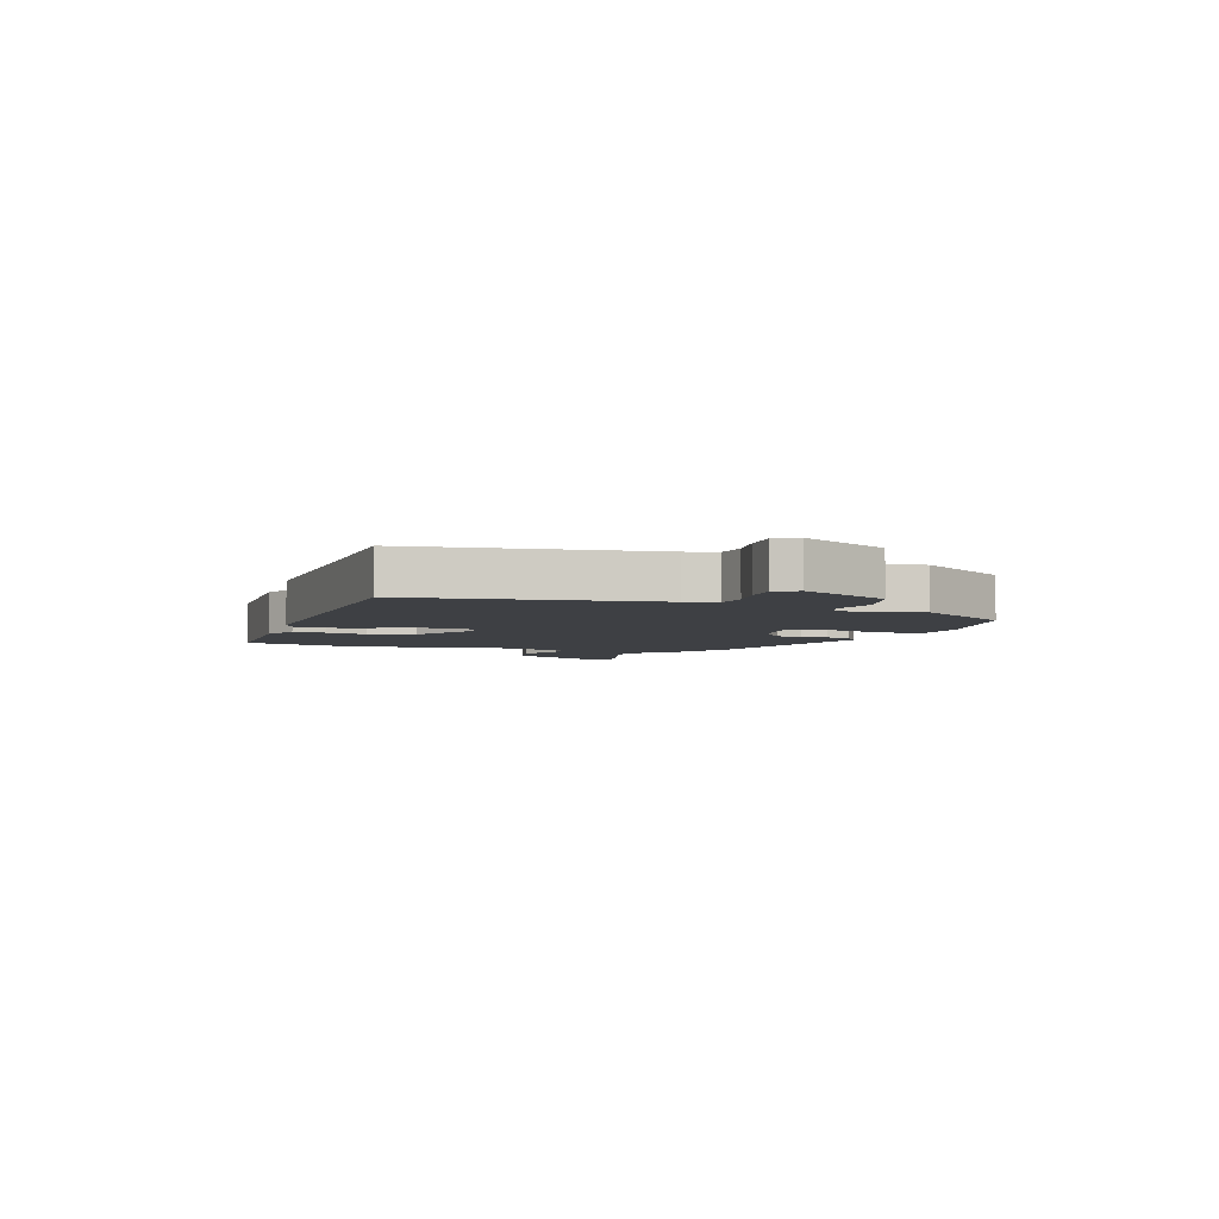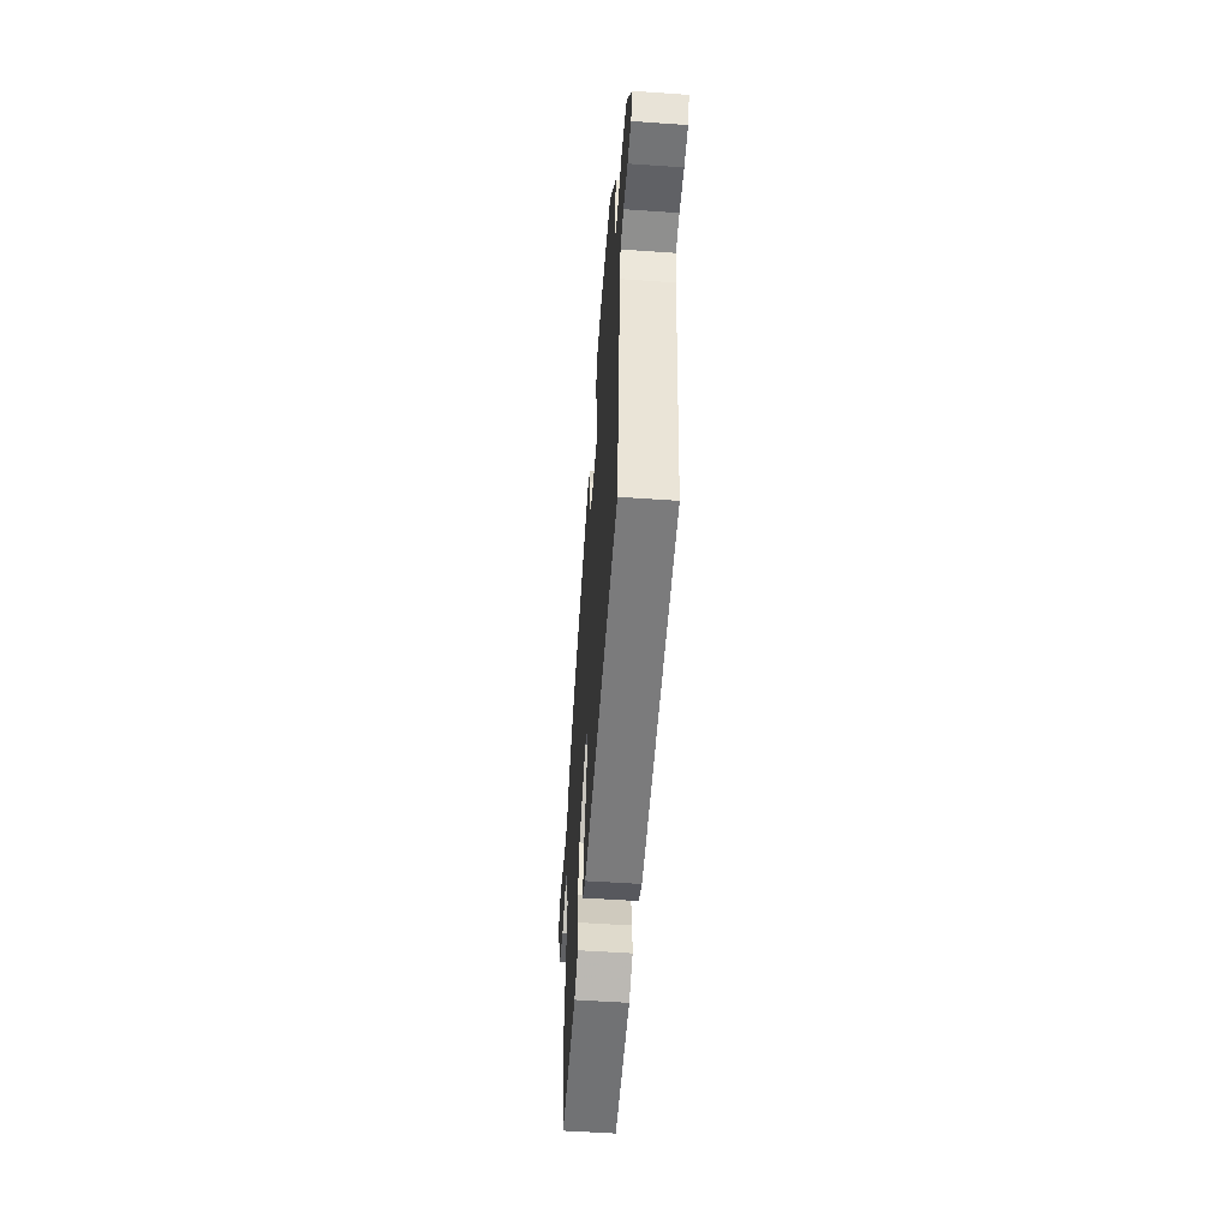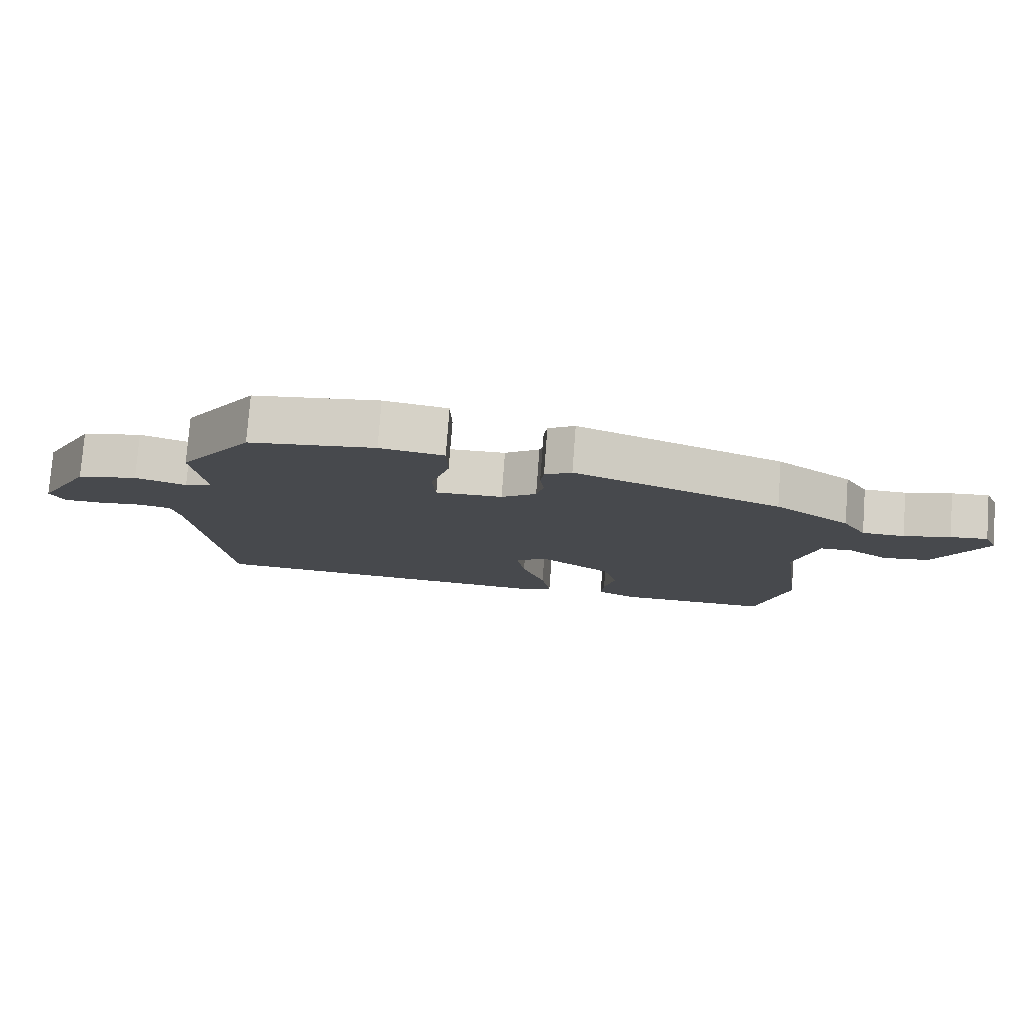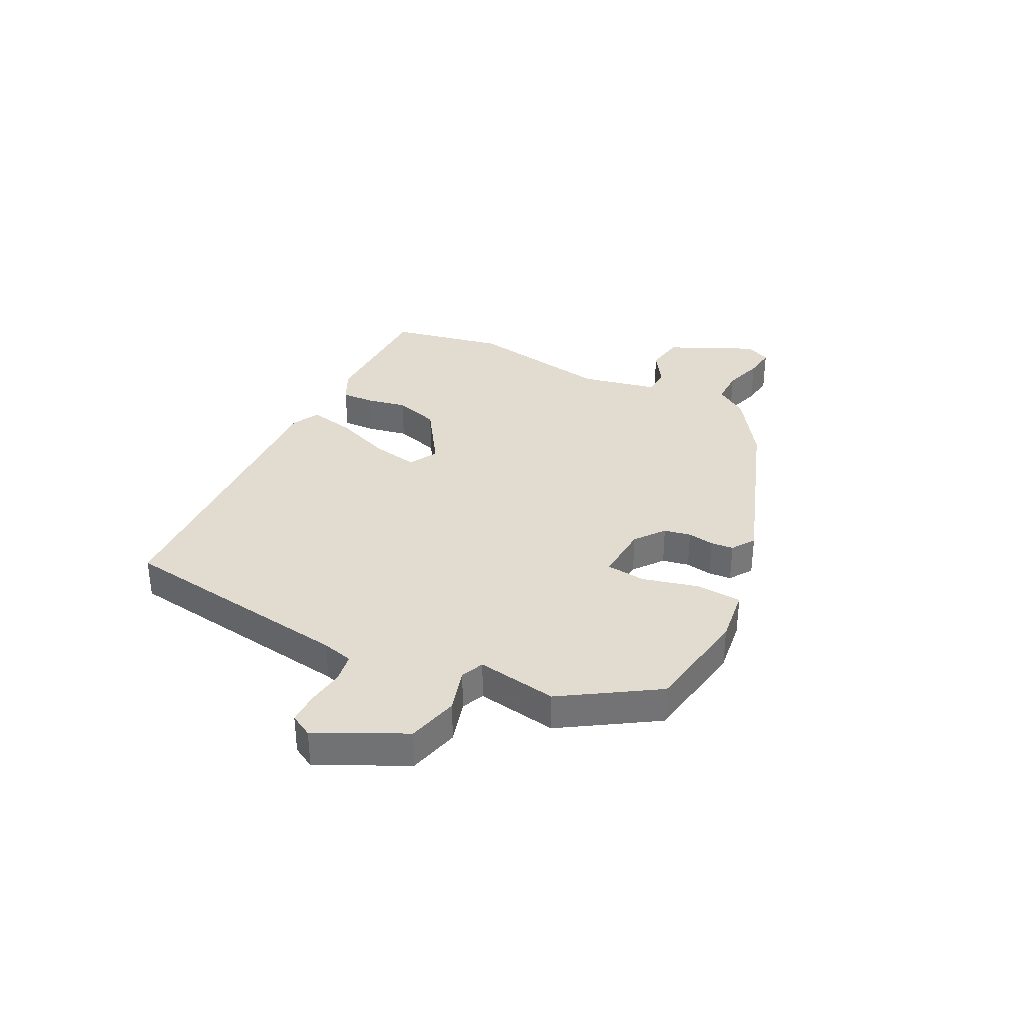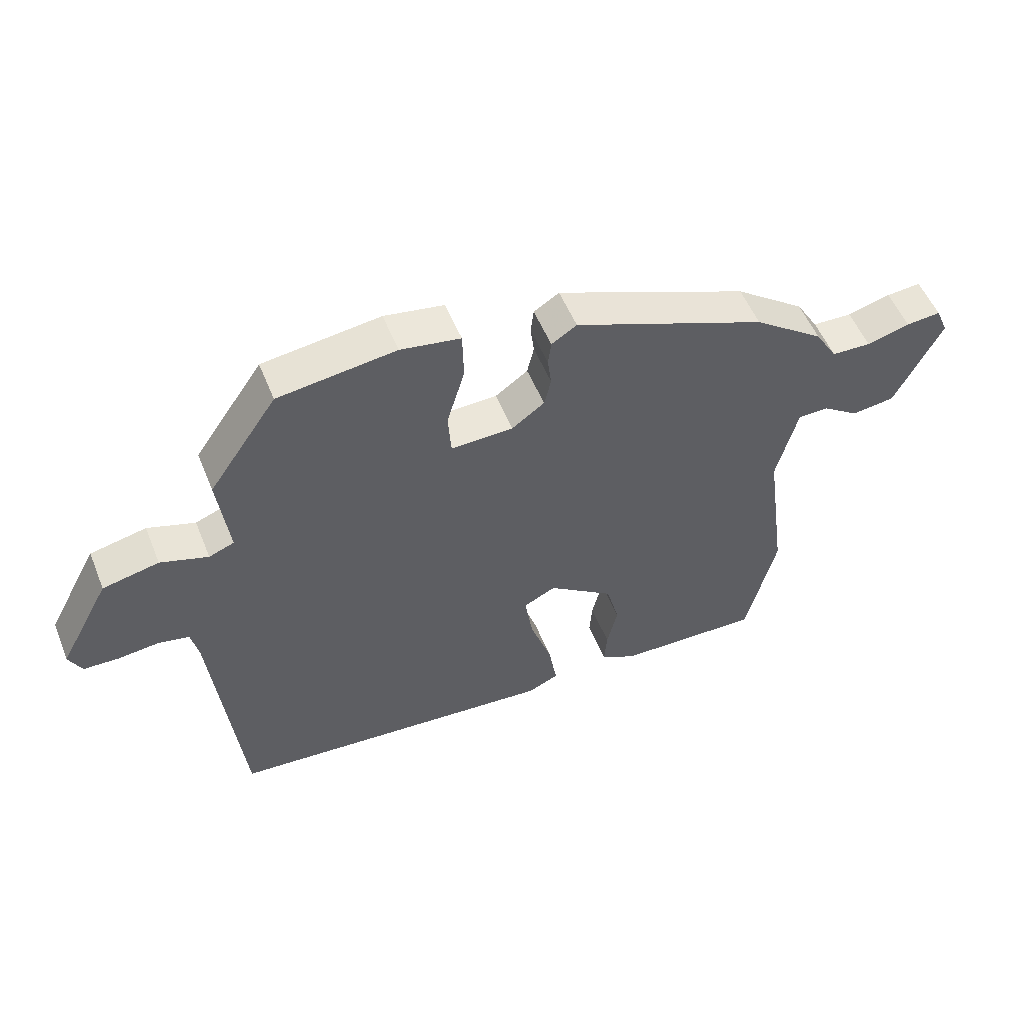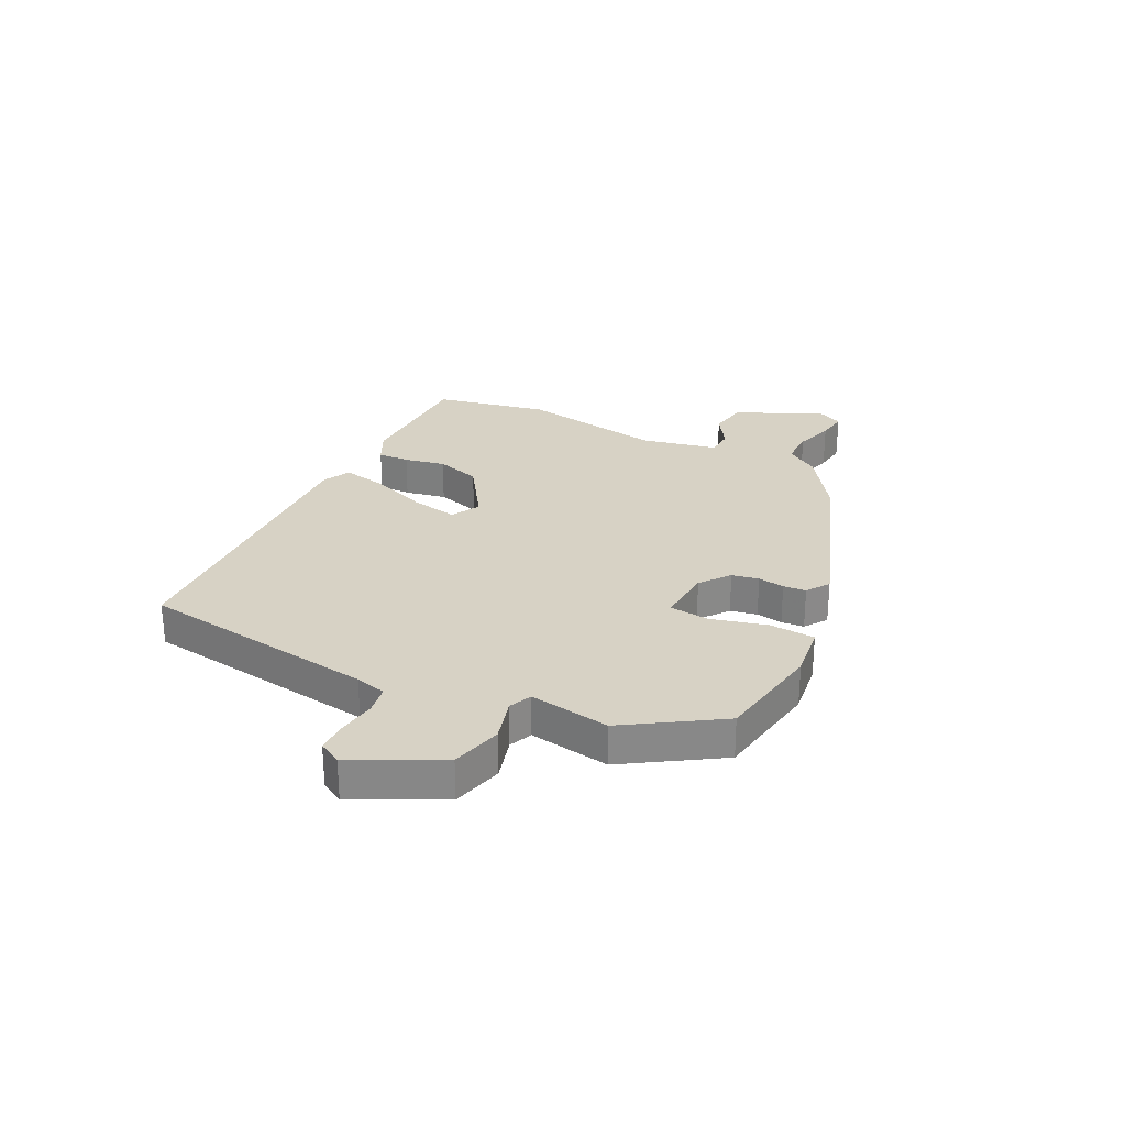
<metadata>
{"format":"obj","ext":"obj","renderer":"f3d","projection":"perspective","resolution":1024,"background":"white","views":[{"elev":-4.7,"azim":-106.4,"up":"+Y"},{"elev":-54.0,"azim":-94.2,"up":"+Z"},{"elev":77.9,"azim":4.3,"up":"+Z"},{"elev":34.4,"azim":-61.2,"up":"+Y"},{"elev":53.5,"azim":-21.8,"up":"+Z"},{"elev":27.5,"azim":-61.4,"up":"+Y"}]}
</metadata>
<code>
v -0.354 0.07 0.492
v -0.163 0.07 0.517
v -0.066 0.07 0.501
v -0.064 0.07 0.421
v -0.093 0.07 0.323
v -0.088 0.07 0.252
v 0.013 0.07 0.255
v 0.066 0.07 0.293
v 0.077 0.07 0.34
v 0.071 0.07 0.387
v 0.076 0.07 0.427
v 0.117 0.07 0.453
v 0.431 0.07 0.328
v 0.545 0.07 0.245
v 0.581 0.07 0.186
v 0.645 0.07 0.184
v 0.715 0.07 0.203
v 0.771 0.07 0.208
v 0.791 0.07 0.162
v 0.715 0.07 0.012
v 0.645 0.07 0.003
v 0.585 0.07 0.044
v 0.536 0.07 0.043
v 0.502 0.07 -0.091
v 0.537 0.07 -0.347
v 0.489 0.07 -0.546
v 0.254 0.07 -0.54
v 0.197 0.07 -0.509
v 0.201 0.07 -0.453
v 0.218 0.07 -0.381
v 0.197 0.07 -0.301
v 0.09 0.07 -0.225
v 0.038 0.07 -0.251
v 0.051 0.07 -0.334
v 0.086 0.07 -0.435
v 0.1 0.07 -0.517
v 0.051 0.07 -0.54
v -0.487 0.07 -0.498
v -0.532 0.07 -0.075
v -0.544 0.07 -0.02
v -0.595 0.07 -0.01
v -0.661 0.07 -0.017
v -0.717 0.07 -0.015
v -0.738 0.07 0.026
v -0.656 0.07 0.177
v -0.565 0.07 0.197
v -0.488 0.07 0.172
v -0.447 0.07 0.188
v -0.465 0.07 0.331
v -0.354 0 0.492
v -0.163 0 0.517
v -0.066 0 0.501
v -0.064 0 0.421
v -0.093 0 0.323
v -0.088 0 0.252
v 0.013 0 0.255
v 0.066 0 0.293
v 0.077 0 0.34
v 0.071 0 0.387
v 0.076 0 0.427
v 0.117 0 0.453
v 0.431 0 0.328
v 0.545 0 0.245
v 0.581 0 0.186
v 0.645 0 0.184
v 0.715 0 0.203
v 0.771 0 0.208
v 0.791 0 0.162
v 0.715 0 0.012
v 0.645 0 0.003
v 0.585 0 0.044
v 0.536 0 0.043
v 0.502 0 -0.091
v 0.537 0 -0.347
v 0.489 0 -0.546
v 0.254 0 -0.54
v 0.197 0 -0.509
v 0.201 0 -0.453
v 0.218 0 -0.381
v 0.197 0 -0.301
v 0.09 0 -0.225
v 0.038 0 -0.251
v 0.051 0 -0.334
v 0.086 0 -0.435
v 0.1 0 -0.517
v 0.051 0 -0.54
v -0.487 0 -0.498
v -0.532 0 -0.075
v -0.544 0 -0.02
v -0.595 0 -0.01
v -0.661 0 -0.017
v -0.717 0 -0.015
v -0.738 0 0.026
v -0.656 0 0.177
v -0.565 0 0.197
v -0.488 0 0.172
v -0.447 0 0.188
v -0.465 0 0.331
f 3 4 5
f 2 3 5
f 1 2 5
f 49 1 5
f 48 49 5
f 47 48 5 6
f 45 46 47
f 44 45 47
f 43 44 47
f 42 43 47
f 41 42 47
f 47 6 7
f 41 47 7
f 40 41 7
f 39 40 7
f 37 38 39
f 36 37 39
f 35 36 39
f 34 35 39
f 33 34 39
f 32 33 39 7
f 31 32 7 8
f 30 31 8 9
f 28 29 30
f 27 28 30
f 26 27 30
f 25 26 30
f 24 25 30
f 12 13 14
f 11 12 14
f 10 11 14
f 9 10 14
f 30 9 14
f 24 30 14
f 23 24 14
f 22 23 14 15
f 20 21 22
f 19 20 22
f 18 19 22
f 17 18 22
f 16 17 22
f 15 16 22
f 54 53 52
f 54 52 51
f 54 51 50
f 54 50 98
f 54 98 97
f 55 54 97 96
f 96 95 94
f 96 94 93
f 96 93 92
f 96 92 91
f 96 91 90
f 56 55 96
f 56 96 90
f 56 90 89
f 56 89 88
f 88 87 86
f 88 86 85
f 88 85 84
f 88 84 83
f 88 83 82
f 56 88 82 81
f 57 56 81 80
f 58 57 80 79
f 79 78 77
f 79 77 76
f 79 76 75
f 79 75 74
f 79 74 73
f 63 62 61
f 63 61 60
f 63 60 59
f 63 59 58
f 63 58 79
f 63 79 73
f 63 73 72
f 64 63 72 71
f 71 70 69
f 71 69 68
f 71 68 67
f 71 67 66
f 71 66 65
f 71 65 64
f 1 50 51 2
f 2 51 52 3
f 3 52 53 4
f 4 53 54 5
f 5 54 55 6
f 6 55 56 7
f 7 56 57 8
f 8 57 58 9
f 9 58 59 10
f 10 59 60 11
f 11 60 61 12
f 12 61 62 13
f 13 62 63 14
f 14 63 64 15
f 15 64 65 16
f 16 65 66 17
f 17 66 67 18
f 18 67 68 19
f 19 68 69 20
f 20 69 70 21
f 21 70 71 22
f 22 71 72 23
f 23 72 73 24
f 24 73 74 25
f 25 74 75 26
f 26 75 76 27
f 27 76 77 28
f 28 77 78 29
f 29 78 79 30
f 30 79 80 31
f 31 80 81 32
f 32 81 82 33
f 33 82 83 34
f 34 83 84 35
f 35 84 85 36
f 36 85 86 37
f 37 86 87 38
f 38 87 88 39
f 39 88 89 40
f 40 89 90 41
f 41 90 91 42
f 42 91 92 43
f 43 92 93 44
f 44 93 94 45
f 45 94 95 46
f 46 95 96 47
f 47 96 97 48
f 48 97 98 49
f 49 98 50 1

</code>
